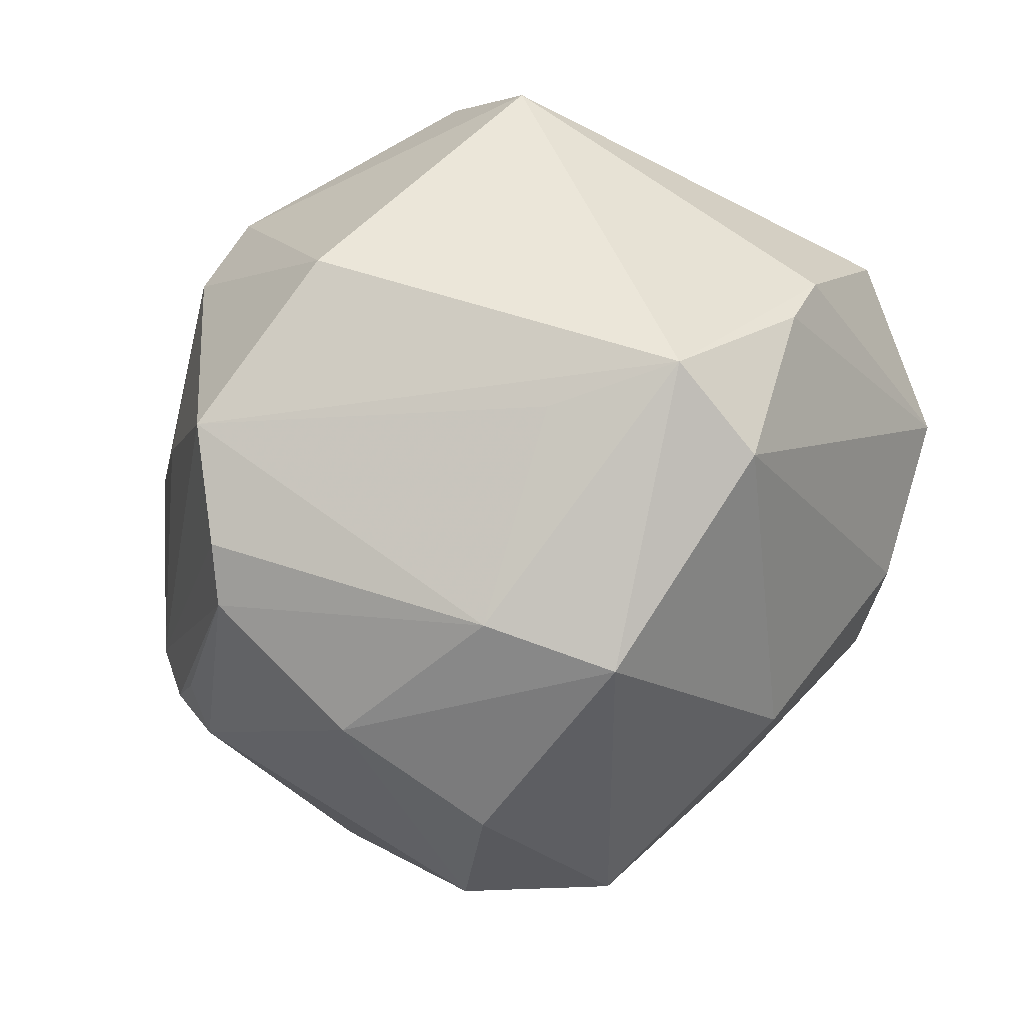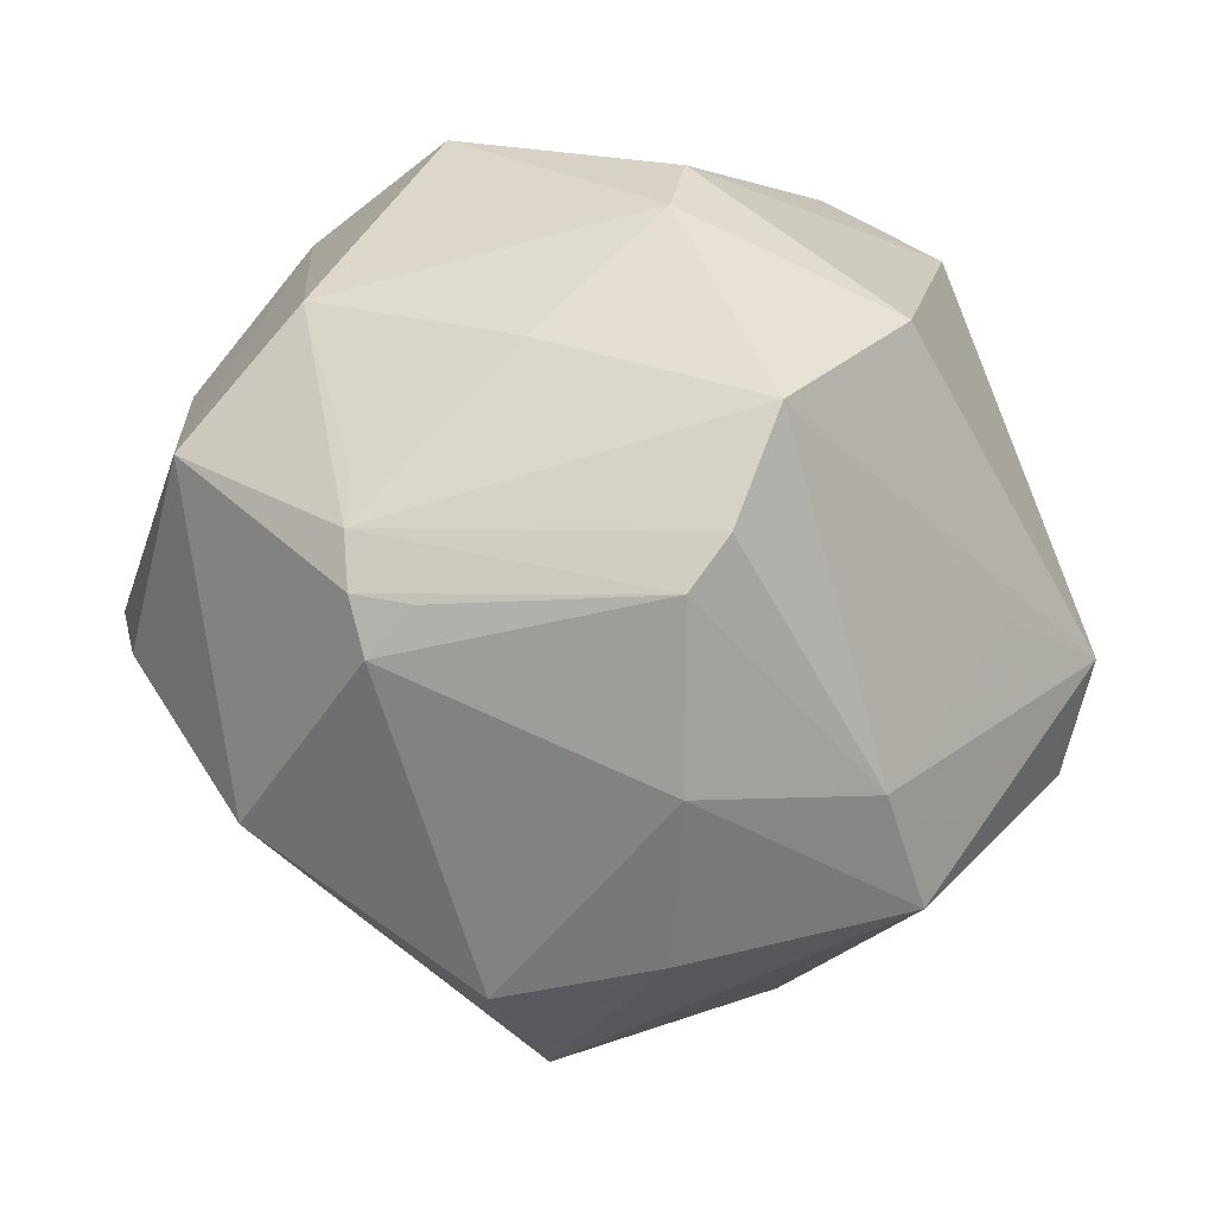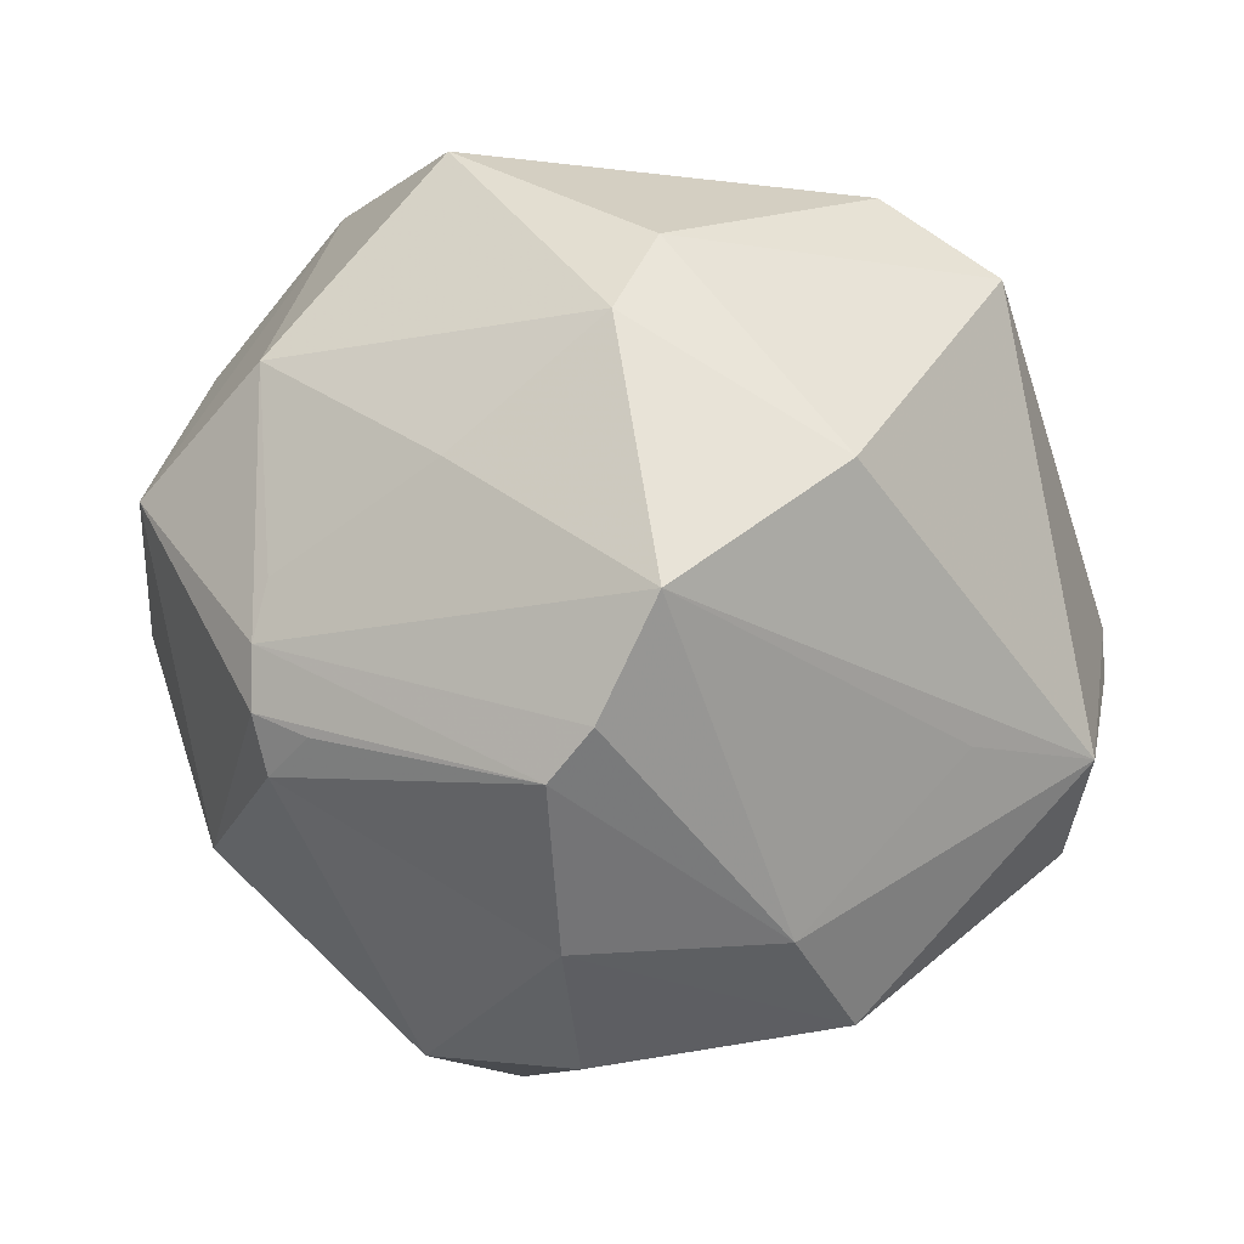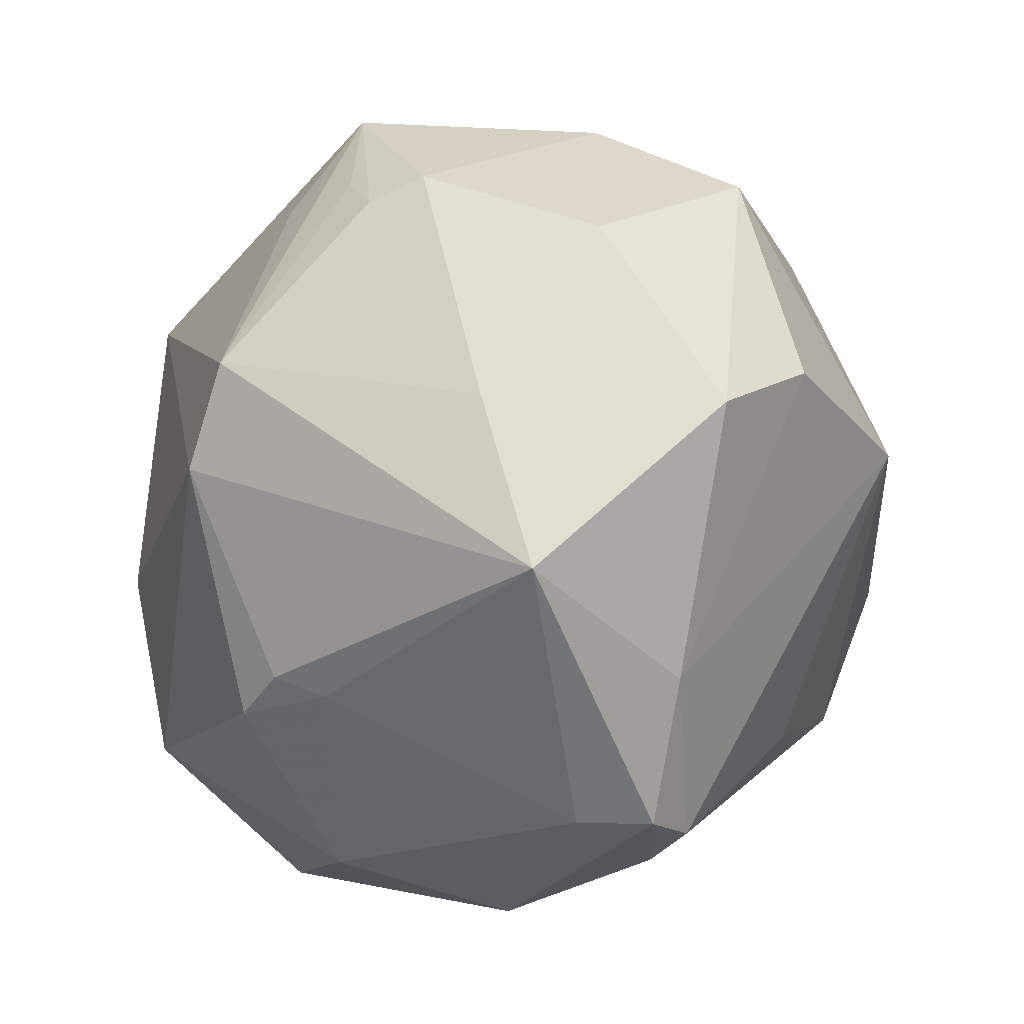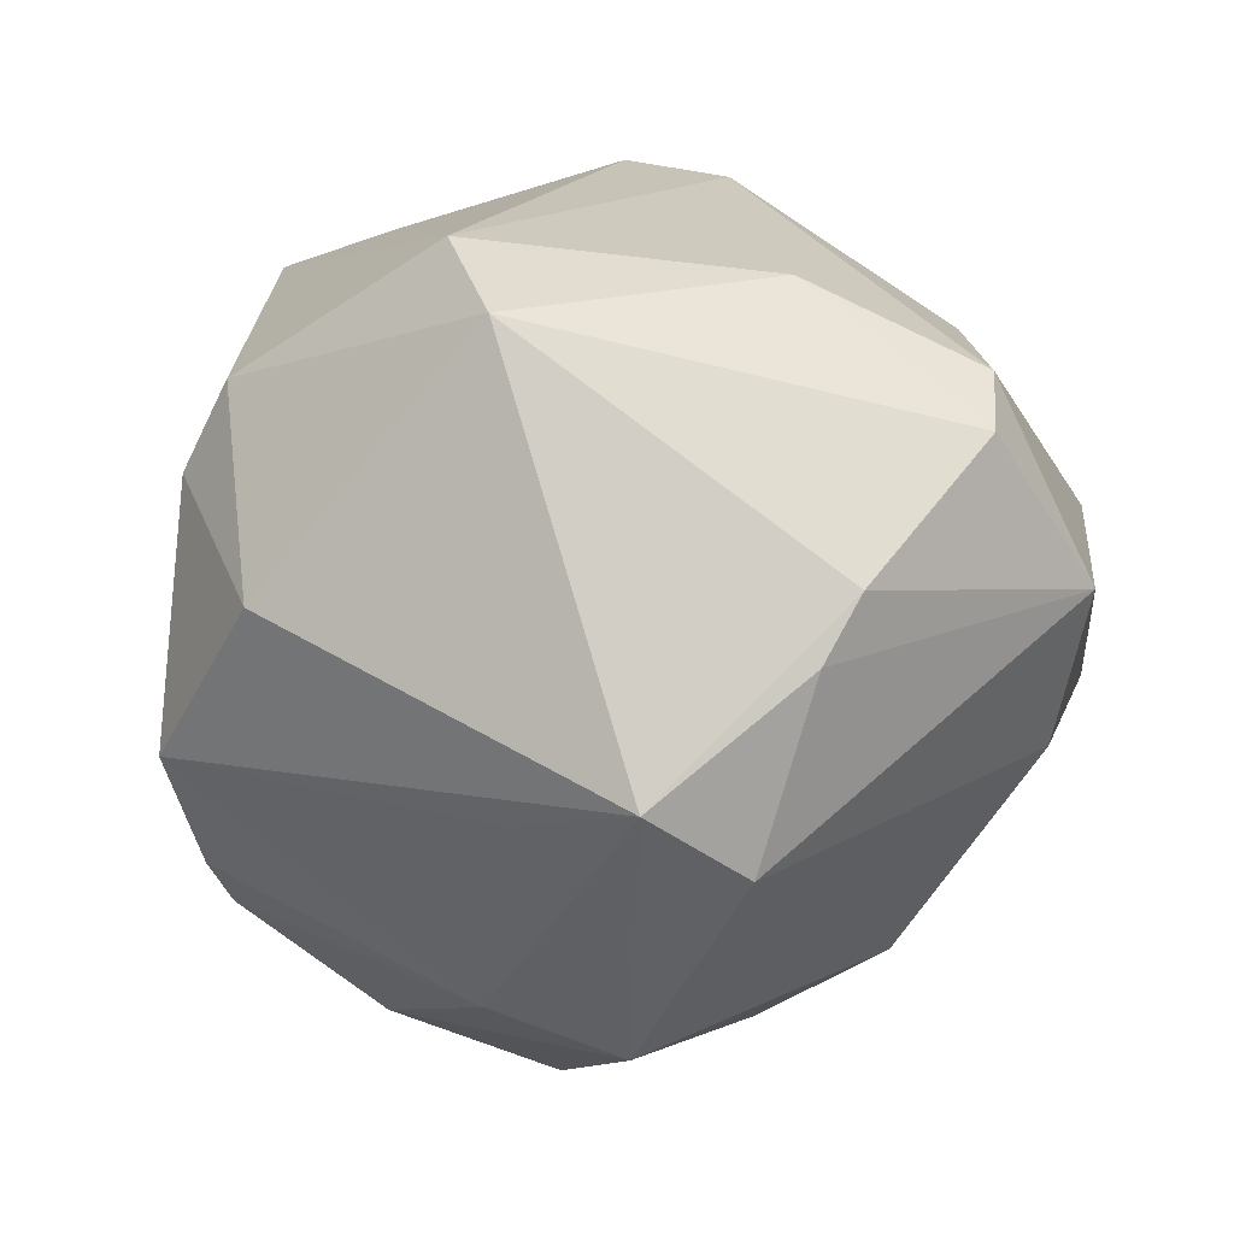
<metadata>
{"format":"obj","ext":"obj","renderer":"f3d","projection":"perspective","resolution":1024,"background":"white","views":[{"elev":-31.6,"azim":-129.0,"up":"+Z"},{"elev":-35.4,"azim":167.3,"up":"+Z"},{"elev":74.2,"azim":-169.8,"up":"+Y"},{"elev":-36.2,"azim":58.0,"up":"+Y"},{"elev":9.2,"azim":-110.3,"up":"+Z"}]}
</metadata>
<code>
v 0.006421 -0.04757 -0.01599
v 0.03454 -0.03582 0.01778
v -0.04929 -0.00535 0.008532
v 0.004101 0.04513 0.01545
v 0.04911 -0.007785 -0.009177
v 0.002125 0.04126 -0.02846
v 0.02896 0.02476 -0.0287
v -0.02318 -0.02074 -0.03302
v 0.03708 -0.002662 -0.03132
v 0.02986 0.01088 0.03651
v -0.02226 0.02234 -0.03501
v 0.01372 -0.005731 0.04609
v 0.03202 0.03063 -0.01119
v 0.01435 0.02008 0.03889
v -0.03945 -0.0344 0.005693
v 0.02913 -0.03907 -0.004727
v 0.05011 -0.01757 0.002836
v -0.01208 -0.04813 -0.00824
v 0.0313 0.02797 -0.02364
v 0.02389 0.02932 0.03477
v -0.04807 0.01582 -0.011
v 0.01098 -0.04882 -0.002869
v 0.01166 -0.001909 -0.04832
v 0.02527 0.03015 -0.02552
v 0.01069 -0.02785 -0.03322
v 0.0007435 -0.03579 0.02405
v -0.02903 -0.006961 0.0359
v -0.001366 0.04484 -0.0234
v -0.004289 0.008074 -0.04824
v 0.003823 -0.01372 0.04441
v -0.03074 -0.03439 -0.01141
v -0.02004 0.04489 0.005367
v 0.01668 -0.0498 -0.009304
v -0.005147 0.05015 -0.01138
v -0.03565 0.02419 -0.01396
v 0.002474 -0.01659 -0.04676
v -0.01822 0.02412 0.03961
v -0.01897 -0.04394 0.01101
v -0.002428 -0.03316 0.02905
v -0.02961 0.009842 -0.03959
v -0.0433 -0.02137 0.02178
v -0.03673 -0.02443 0.02688
v -0.03155 0.02438 0.03314
v -0.04969 -0.001003 0.001695
v 0.001384 0.04106 0.02505
v 0.04613 0.004533 0.01599
v 0.03544 0.01227 0.03274
v 0.0139 -0.04771 -0.01589
v 0.03754 0.02897 0.01034
v 0.03229 0.02992 -0.01759
v 0.04817 0.01797 -0.002371
v 0.001405 -0.03781 -0.0251
v -0.01007 -0.03382 0.0289
v -0.0474 0.004394 -0.01815
v 0.02584 0.01648 0.03702
v -0.001257 0.02594 -0.04066
v 0.01725 0.04005 0.0004072
v 0.03497 -0.01556 0.02462
f 25 36 9
f 19 51 9
f 40 36 8
f 18 31 8
f 40 21 11
f 11 56 40
f 6 56 11
f 38 26 53
f 29 36 40
f 40 56 29
f 9 51 5
f 51 17 5
f 2 17 58
f 46 17 51
f 46 58 17
f 49 57 4
f 6 19 24
f 54 8 31
f 54 21 40
f 40 8 54
f 41 43 3
f 3 43 21
f 20 49 4
f 35 11 21
f 21 43 32
f 42 38 53
f 53 30 42
f 15 31 18
f 18 38 15
f 41 3 15
f 15 42 41
f 38 42 15
f 15 54 31
f 22 38 18
f 18 33 22
f 22 33 2
f 2 26 22
f 26 38 22
f 1 33 18
f 16 17 2
f 2 33 16
f 16 5 17
f 9 5 16
f 9 36 23
f 36 29 23
f 23 29 56
f 2 30 39
f 39 30 53
f 39 26 2
f 53 26 39
f 50 19 6
f 51 19 50
f 50 49 51
f 7 24 19
f 7 19 9
f 7 23 56
f 7 56 6
f 6 24 7
f 9 23 7
f 21 54 44
f 44 3 21
f 54 15 44
f 44 15 3
f 45 20 4
f 4 32 45
f 45 32 43
f 10 20 55
f 12 55 20
f 10 55 12
f 12 30 2
f 2 58 12
f 49 20 47
f 47 46 51
f 51 49 47
f 47 20 10
f 58 46 47
f 10 12 47
f 47 12 58
f 34 35 21
f 21 32 34
f 11 35 34
f 34 32 4
f 4 57 34
f 57 50 34
f 27 42 30
f 27 43 41
f 41 42 27
f 18 8 52
f 52 1 18
f 52 8 36
f 36 1 52
f 33 1 48
f 48 25 9
f 36 25 48
f 48 1 36
f 9 16 48
f 48 16 33
f 57 49 13
f 13 50 57
f 49 50 13
f 37 45 43
f 20 45 37
f 30 12 37
f 43 27 37
f 37 27 30
f 6 11 28
f 11 34 28
f 28 50 6
f 28 34 50
f 14 12 20
f 20 37 14
f 14 37 12

</code>
